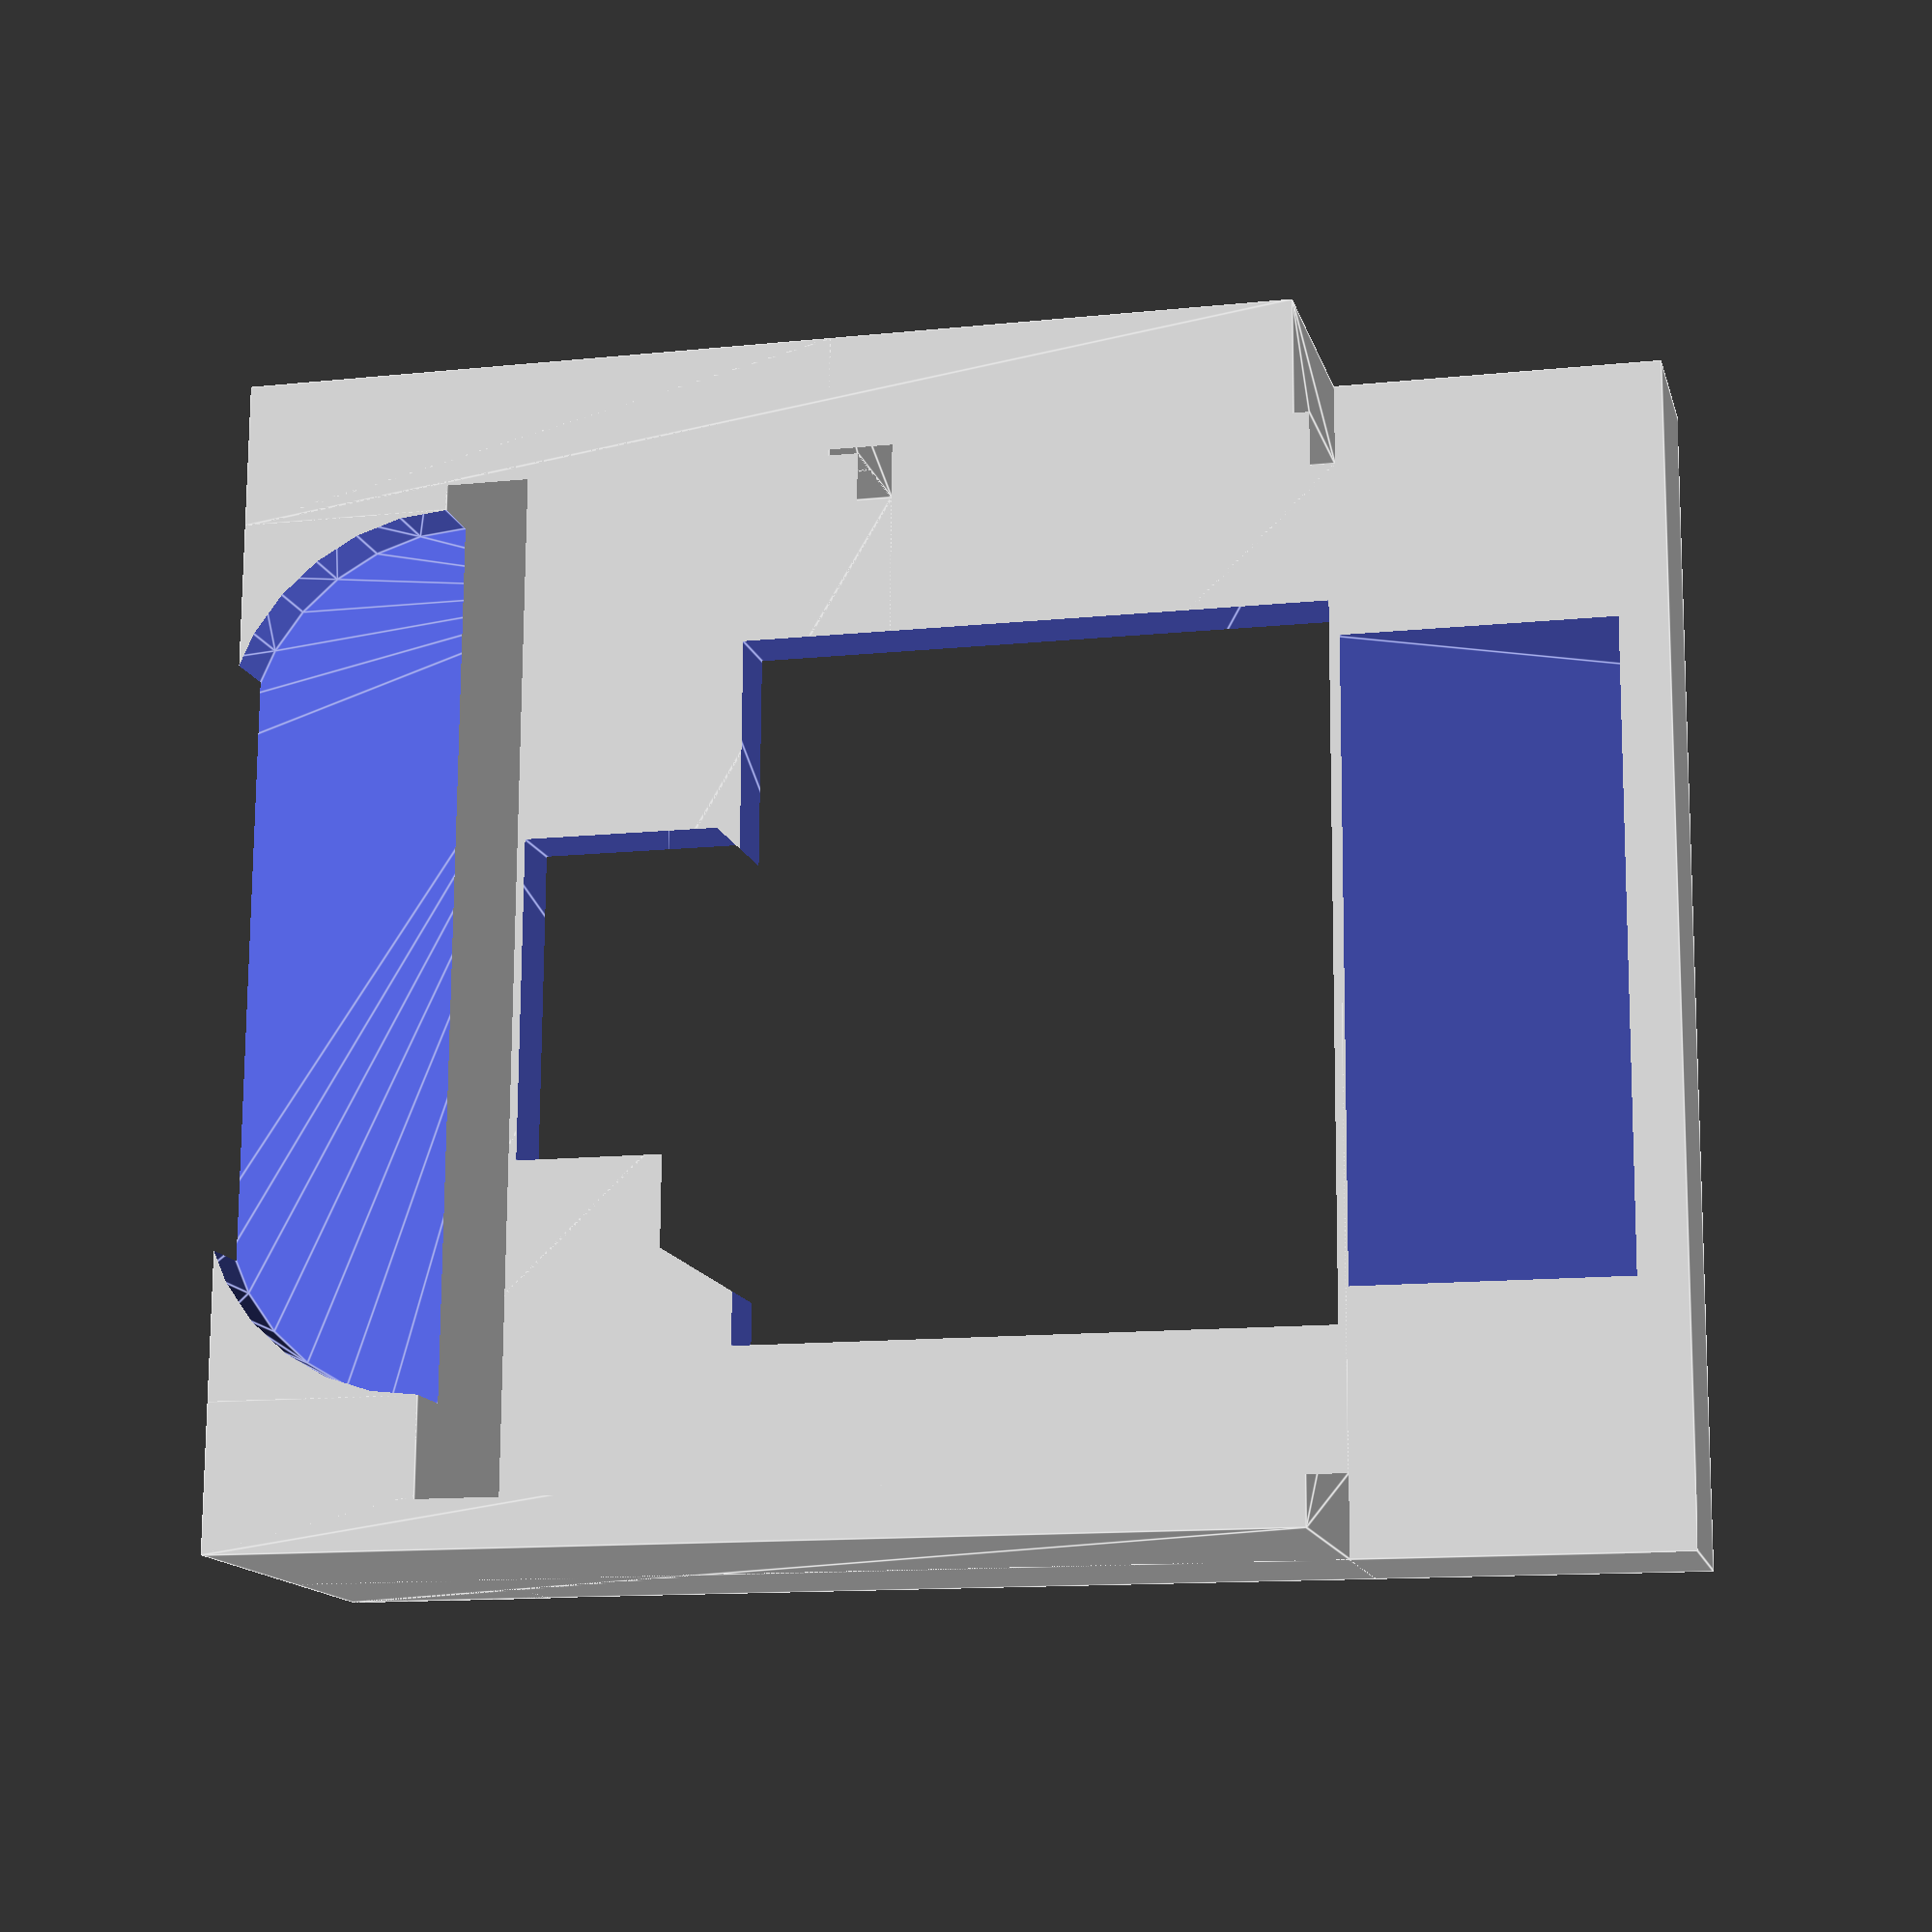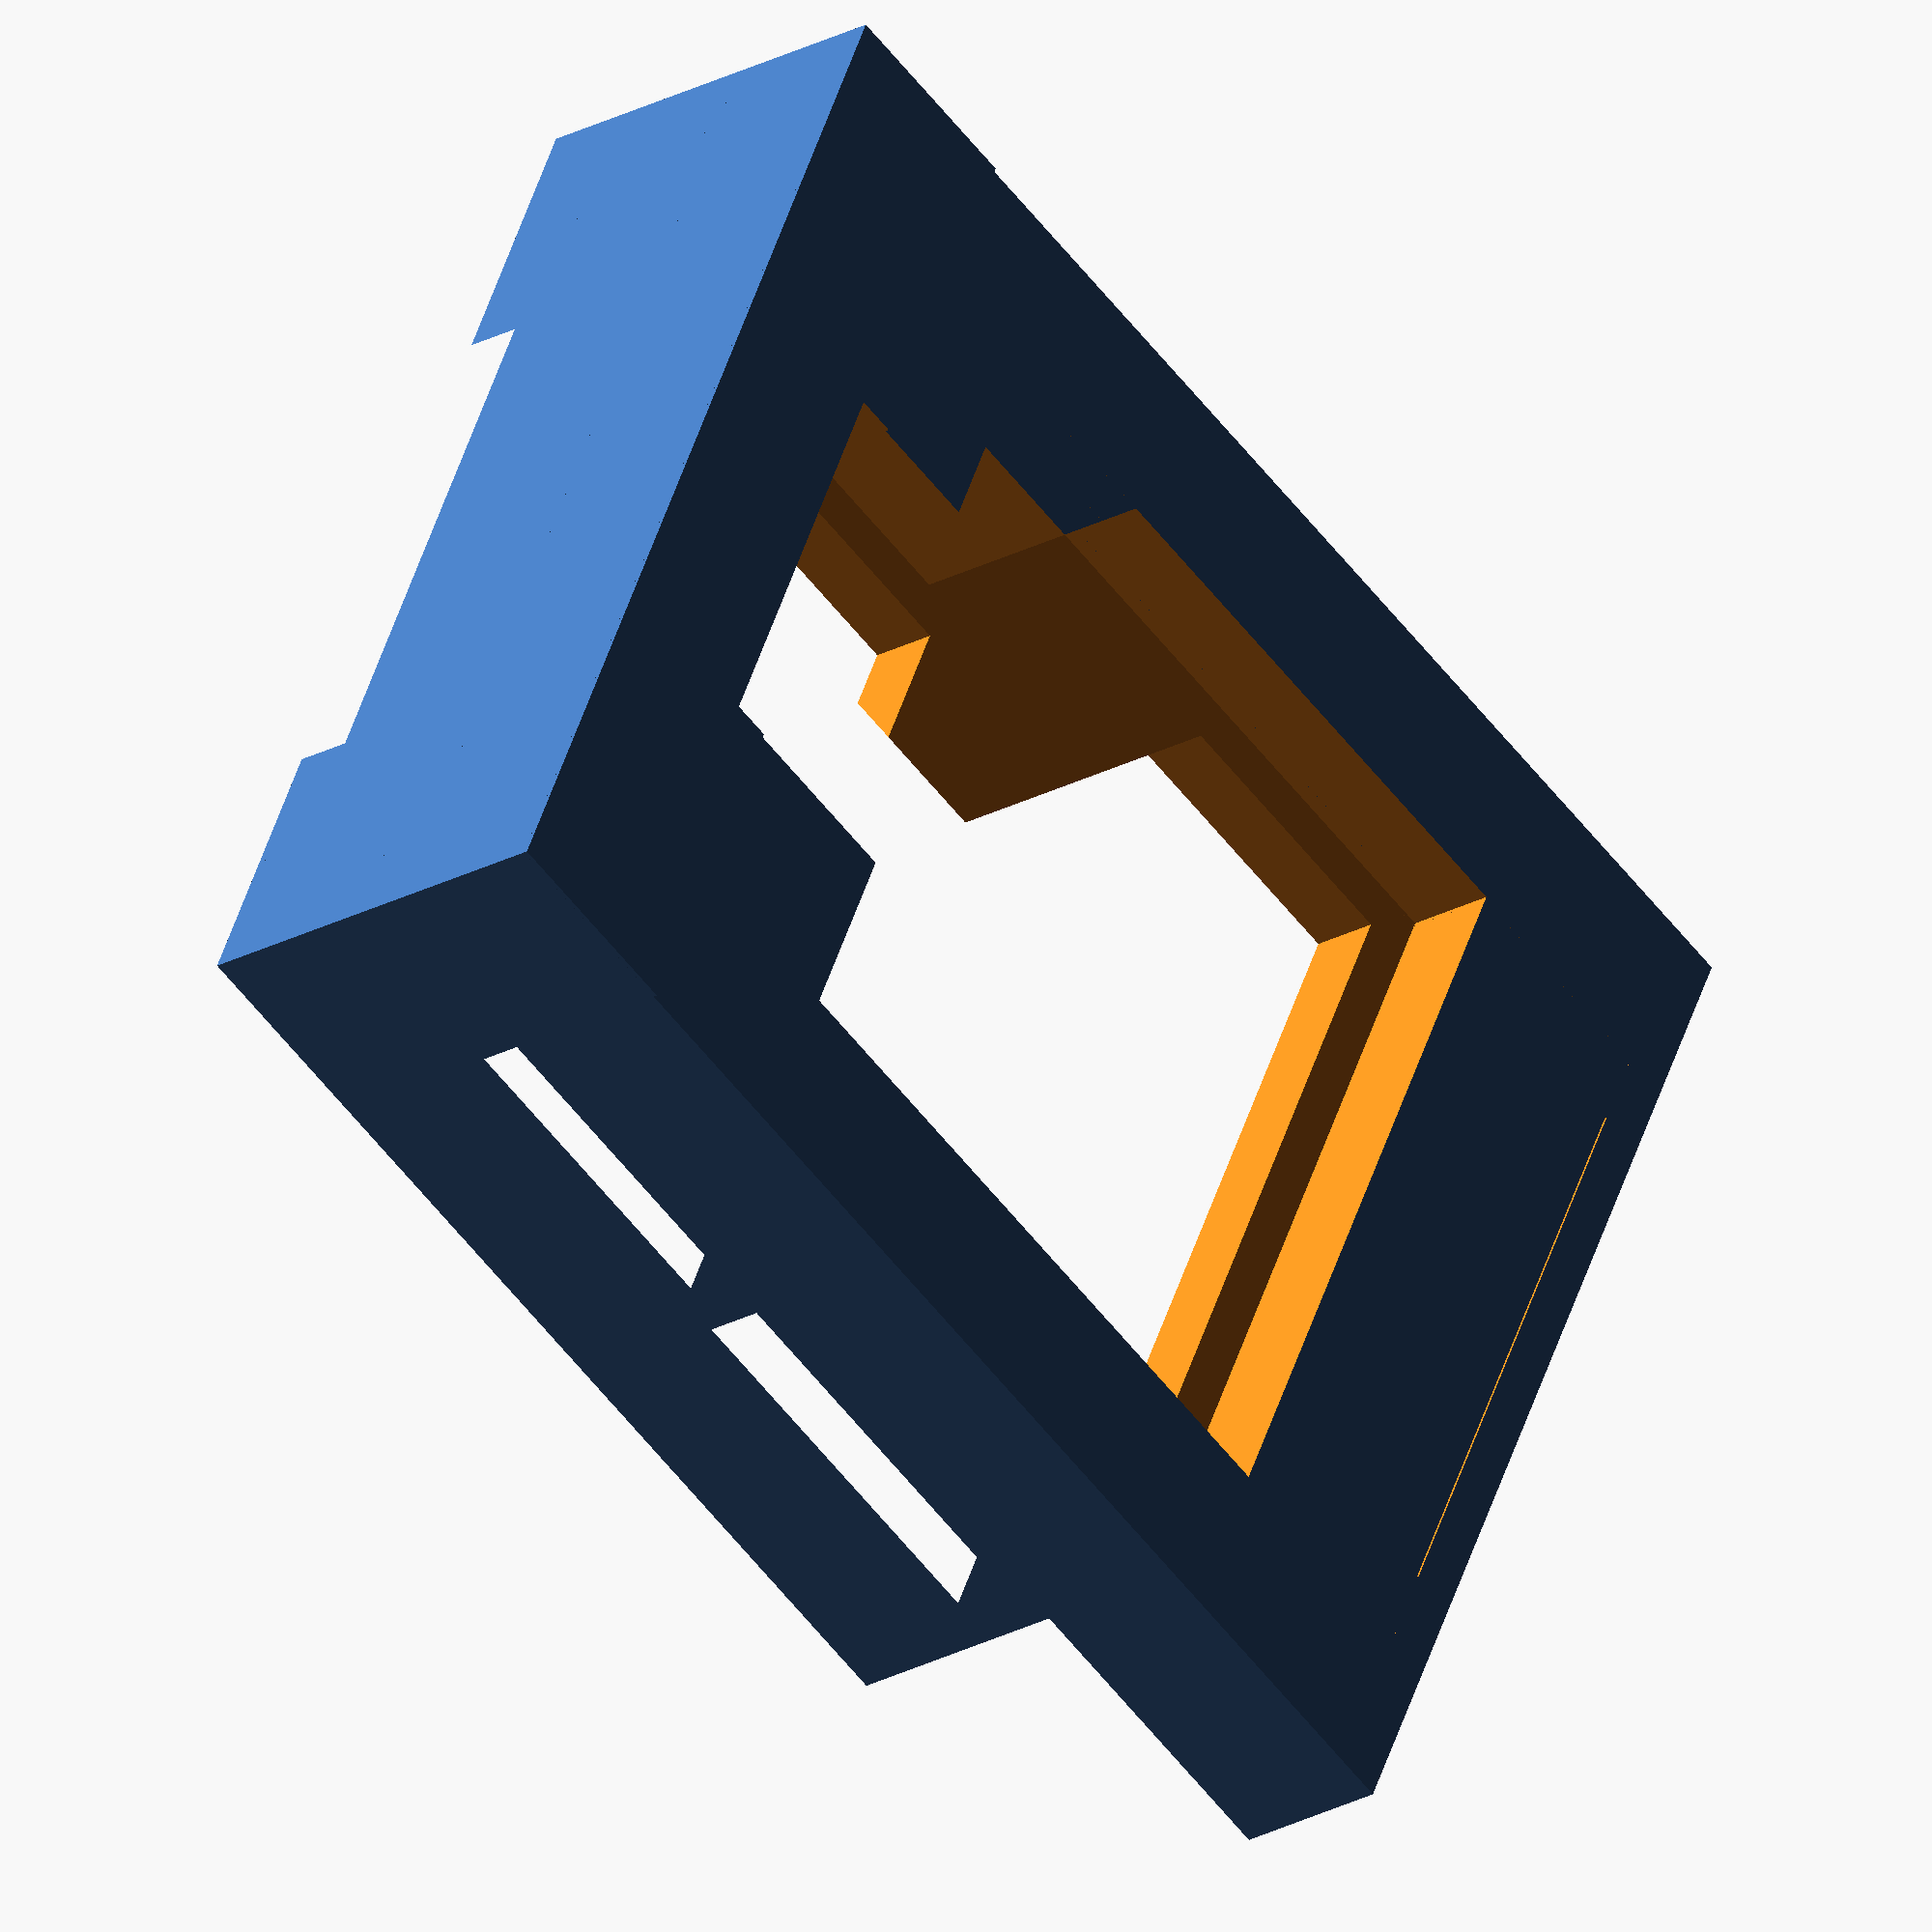
<openscad>
/** TODO
 * 
 * [x] bottom cutout
 * [x] place clip hole higher
 * [x] lessen sideways play makita slide
 * [x] place conn higher
 * [x] lower conn
 * [x] enlarge conn holder lips
 * [x] slim down outer size
 *
 */


WIDTH = 72; // [70:1:100]

difference(){
	makitaSlide();
	// conn holder hole
	translate([0, 0, 65-2]){
		// through hole
		rotate([-90, 0, 0])
		linear_extrude(100)
			makitaConnProfile("in");
		// space for lips
		translate([0, 19, 0])
		rotate([-90, 0, 0])
		linear_extrude(100)
			makitaConnProfile("out");
	}
	// retention clib hole
	intersection(){
		// angeled block
		translate([-20, 15, 65])
		rotate([60, 0, 0])
			cube([40, 30, 30]);
		// flat piece
		translate([-25, 0, 65])
			cube([50, 100, 17]);
	}
}

module makitaSlide(){
	difference(){
		union(){
			// bottom block
			translate([-0.5*WIDTH, 0])
				cube([WIDTH, 25, 13]);
			// makita slide big stage
			linear_extrude(37)
				makitaSlideProfile("b");
			// makita slide small stage
			linear_extrude(65)
				makitaSlideProfile("a");
			// main body
			translate([-0.5*WIDTH, 14.75, 0])
				cube([WIDTH, 10, 85]);
		}
		// bottom cutout
		translate([0, 0, 13])
		rotate([-90, 0, 0])
		hull() {
			translate([13, 0, 0])
				cylinder(r=14, h=7, center=true);
			translate([-13, 0, 0])
				cylinder(r=14, h=7, center=true);
		}
	}
}


module makitaSlideProfile(part){
	module half()
		union(){
			// hook point
			translate([27, 0])
				square([6, (part=="a")?5.5:6.5]);
			// hook lag
			translate([31, 0])
				square([0.5*WIDTH-31, 16]);
			// hook body
			translate([-1, 14.75])
				square([0.5*WIDTH+1, 10]);
		}
	union(){
		half();
		mirror([1, 0, 0])
			half();
	}
}

module makitaConnProfile(part){
	lip = (part == "in") ? 0 : 3;
	union(){
		// big piece
		translate([0, 17])
			square([44.5 + 2*lip, 37 + 2*lip], center=true);
		// small protudeing piece
		translate([0, 37 + 6.25])
			square([20.5 + 2*lip, 12.5 + 2*lip], center=true);
	}
}



</openscad>
<views>
elev=192.6 azim=271.3 roll=256.3 proj=p view=edges
elev=236.7 azim=69.2 roll=323.0 proj=o view=wireframe
</views>
